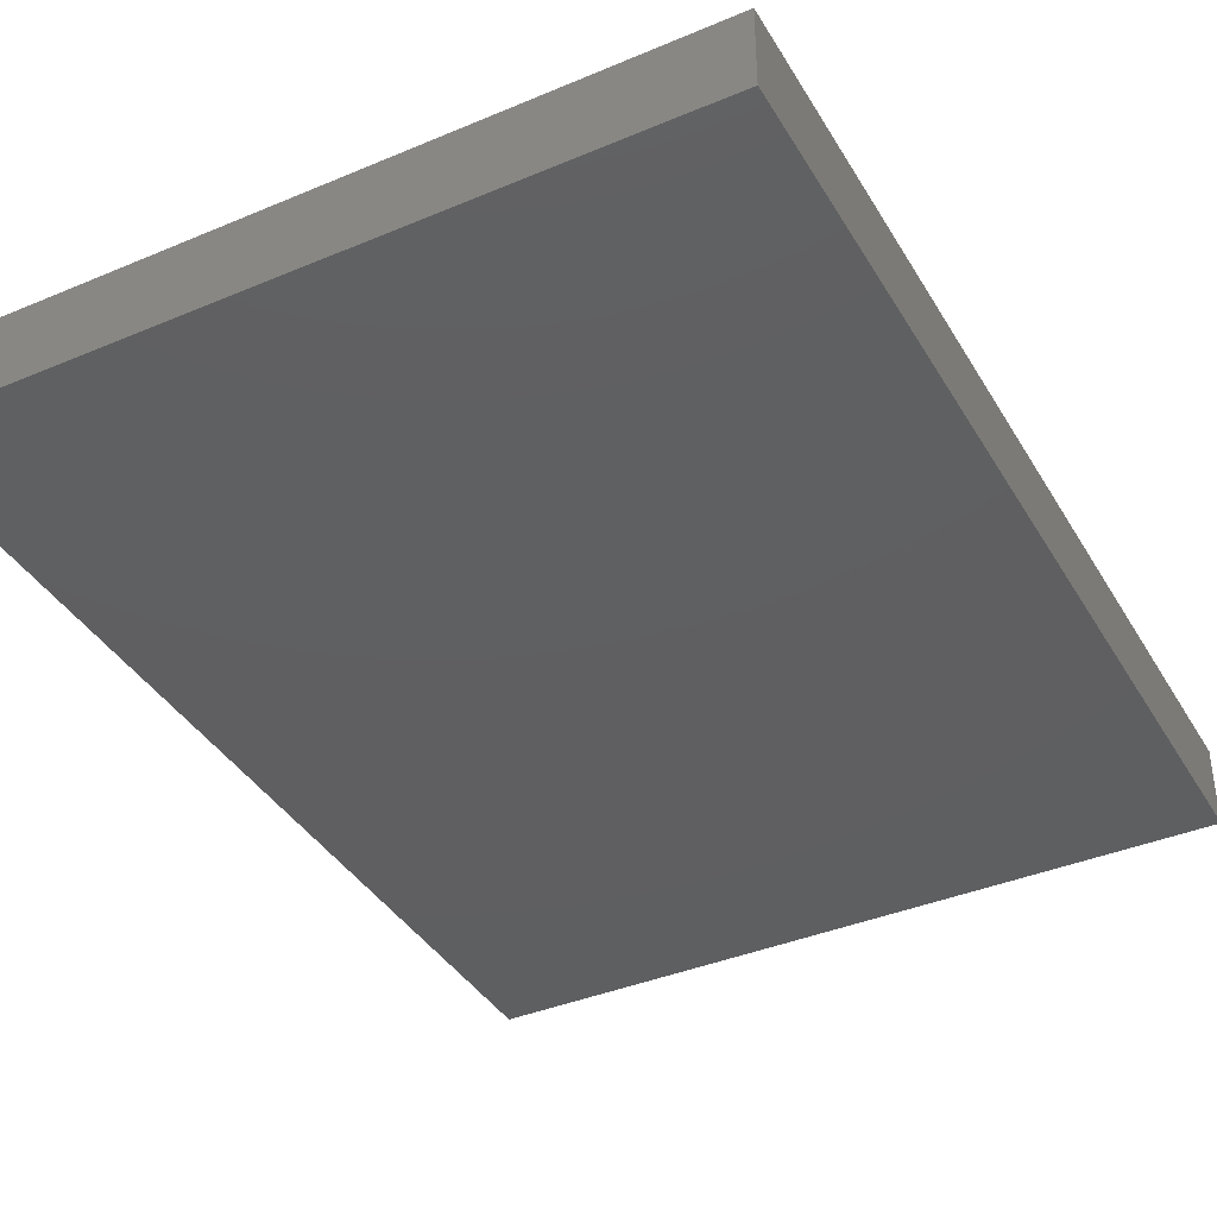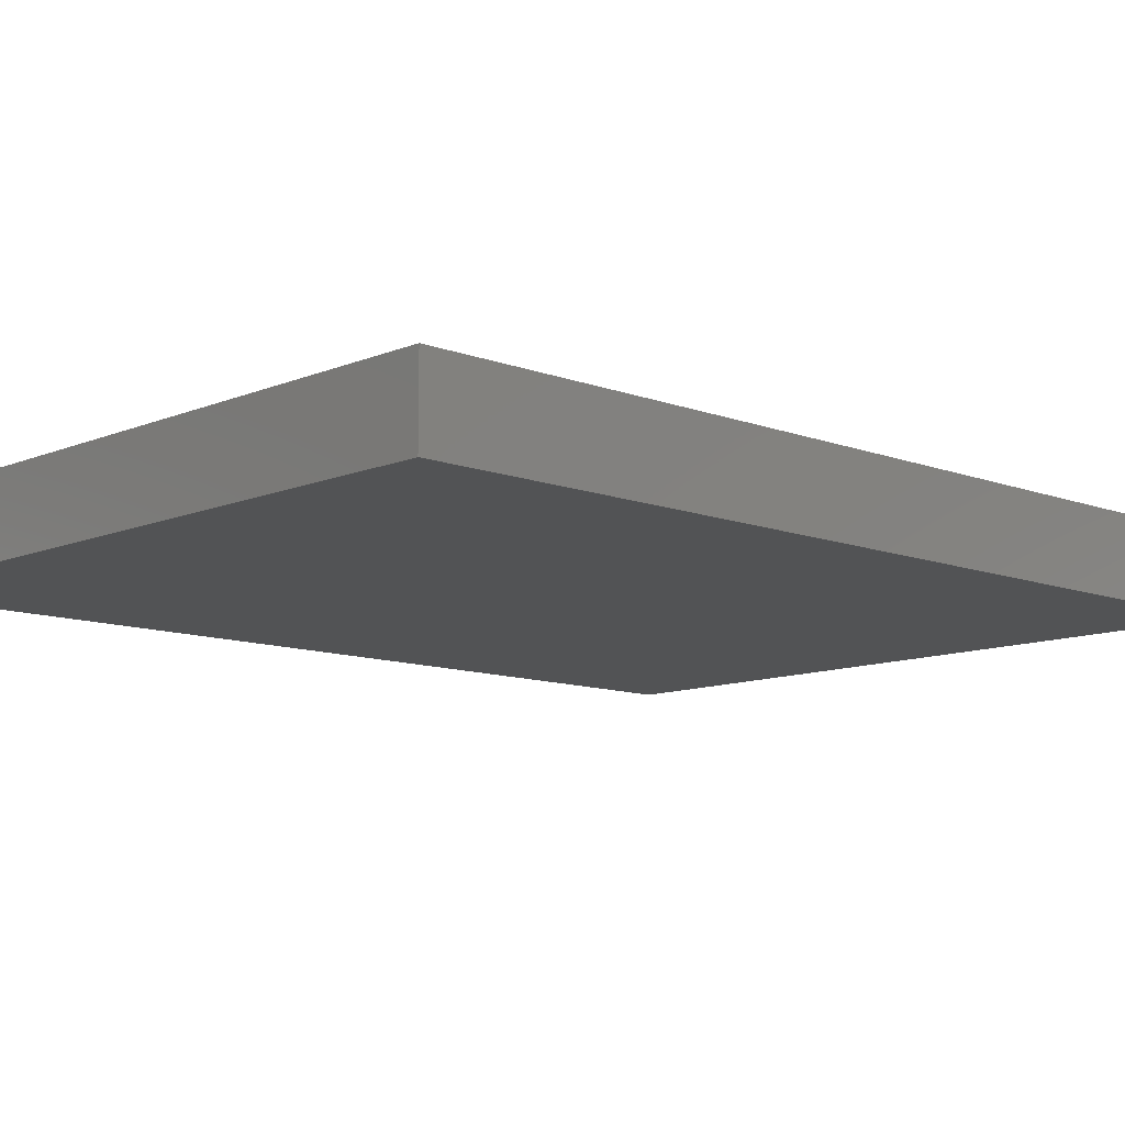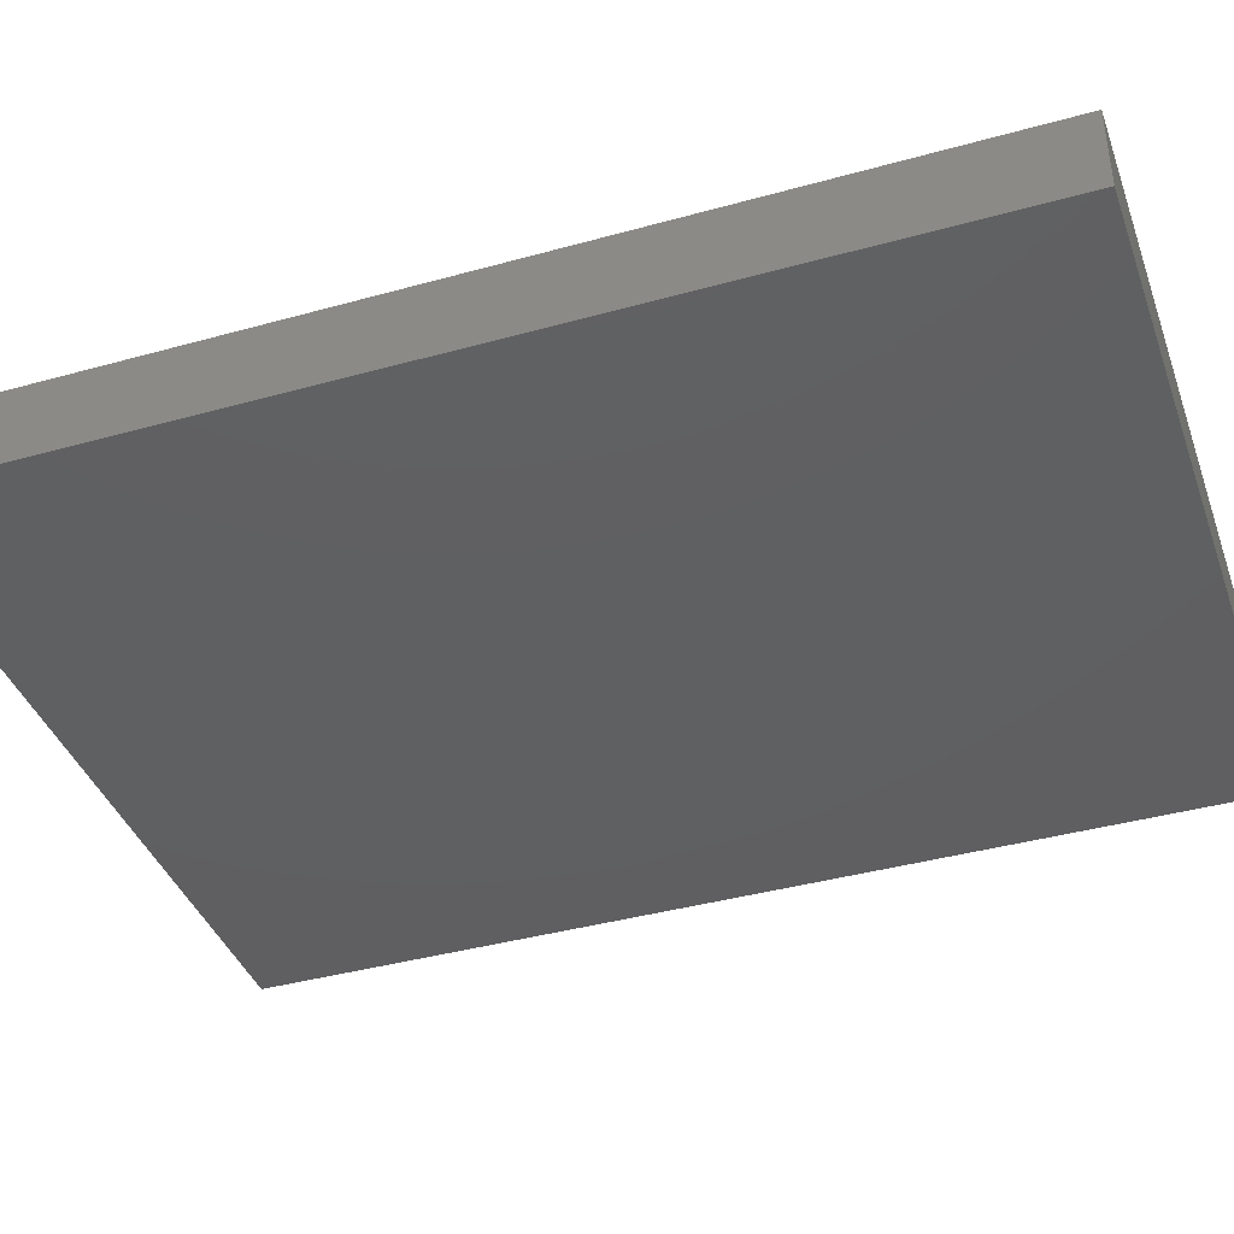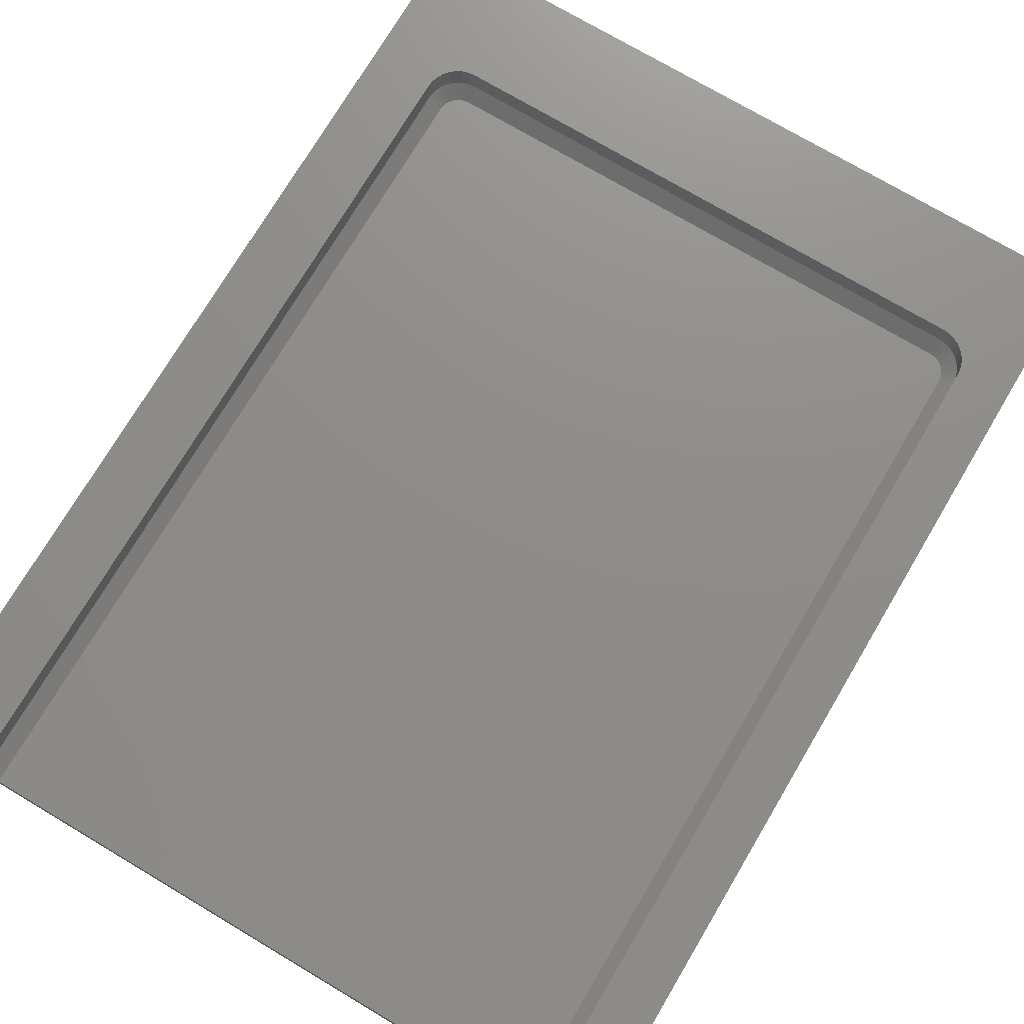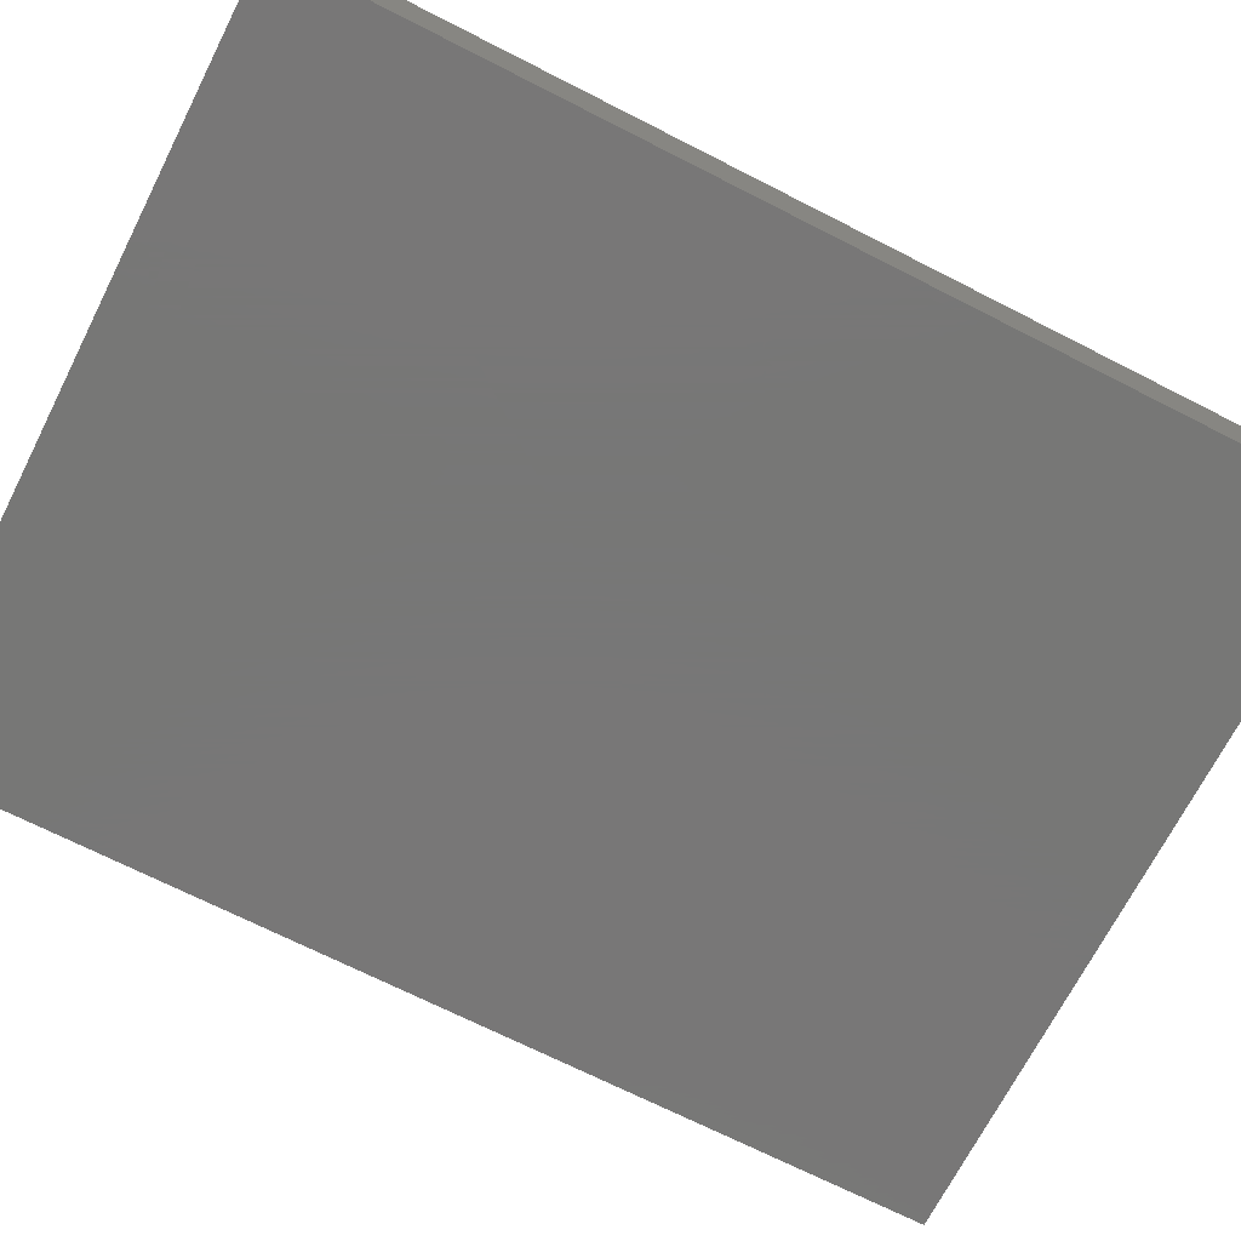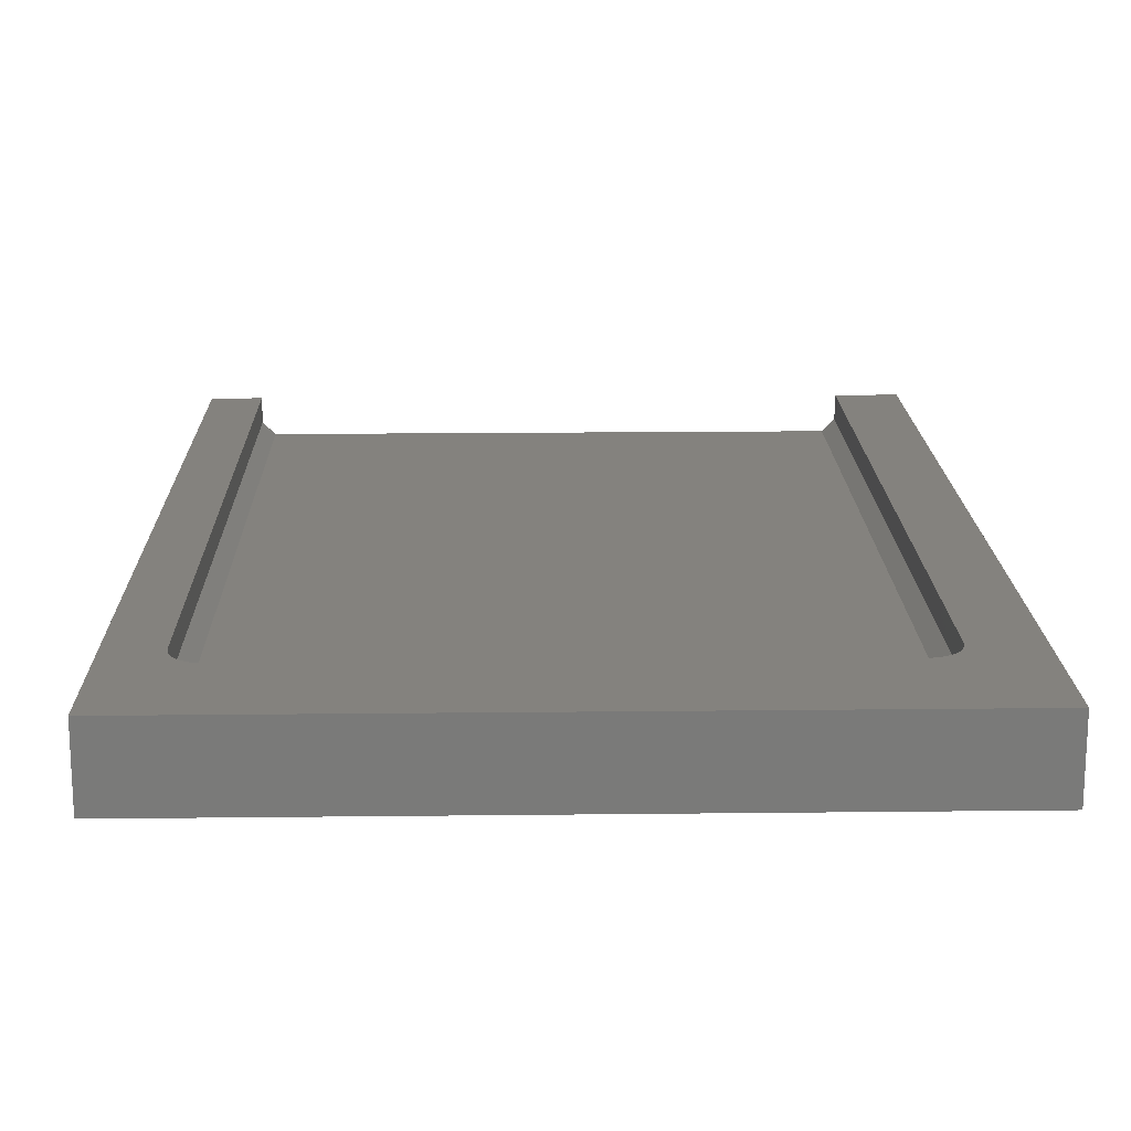
<metadata>
{"format":"stl","ext":"stl","renderer":"f3d","projection":"perspective","resolution":1024,"background":"white","views":[{"elev":-39.0,"azim":27.8,"up":"+Z"},{"elev":-10.6,"azim":46.4,"up":"+Z"},{"elev":-39.9,"azim":-71.0,"up":"+Z"},{"elev":74.1,"azim":-149.3,"up":"+Z"},{"elev":-70.0,"azim":63.0,"up":"+Z"},{"elev":17.2,"azim":-1.3,"up":"+Z"}]}
</metadata>
<code>
# stl→obj: 68 verts, 132 faces
v -0.0452 0.2608 0.02344
v -0.3885 0.2586 0.02344
v -0.04636 0.2586 0.02344
v -0.3869 0.2567 0.02344
v -0.04793 0.2567 0.02344
v -0.385 0.2552 0.02344
v -0.04984 0.2552 0.02344
v -0.3829 0.254 0.02344
v -0.3805 0.2533 0.02344
v -0.378 0.253 0.02344
v -0.05683 0.253 0.02344
v -0.05437 0.2533 0.02344
v -0.05201 0.254 0.02344
v -0.04424 0.75 0.02344
v -0.3906 0.75 0.02344
v -0.04424 0.2656 0.02344
v -0.3906 0.2656 0.02344
v -0.04449 0.2632 0.02344
v -0.3904 0.2632 0.02344
v -0.3897 0.2608 0.02344
v -0.3984 0.75 0.03125
v -0.3984 0.75 0.04688
v -0.3984 0.2656 0.03125
v -0.3984 0.2656 0.04688
v -0.03643 0.2656 0.03125
v -0.03643 0.2656 0.04688
v -0.03643 0.75 0.03125
v -0.03643 0.75 0.04688
v -0.0424 0.2512 0.03125
v -0.03987 0.2543 0.04688
v -0.03987 0.2543 0.03125
v -0.03798 0.2578 0.04688
v -0.03798 0.2578 0.03125
v -0.03682 0.2616 0.04688
v -0.03682 0.2616 0.03125
v -0.0424 0.2512 0.04688
v -0.04549 0.2487 0.03125
v -0.04549 0.2487 0.04688
v -0.04902 0.2468 0.03125
v -0.04902 0.2468 0.04688
v -0.05285 0.2456 0.03125
v -0.05285 0.2456 0.04688
v -0.05683 0.2452 0.03125
v -0.05683 0.2452 0.04688
v -0.378 0.2452 0.03125
v -0.378 0.2452 0.04688
v -0.3925 0.2512 0.03125
v -0.3894 0.2487 0.04688
v -0.3894 0.2487 0.03125
v -0.3858 0.2468 0.04688
v -0.3858 0.2468 0.03125
v -0.382 0.2456 0.04688
v -0.382 0.2456 0.03125
v -0.3925 0.2512 0.04688
v -0.395 0.2543 0.03125
v -0.395 0.2543 0.04688
v -0.3969 0.2578 0.03125
v -0.3969 0.2578 0.04688
v -0.398 0.2616 0.03125
v -0.398 0.2616 0.04688
v 0.002549 0.75 0
v 0.002549 0.75 0.04688
v -0.4297 0.75 0
v -0.4297 0.75 0.04688
v 0.002549 0.1797 0.04688
v -0.4297 0.1797 0.04688
v -0.4297 0.1797 0
v 0.002549 0.1797 0
f 1 2 3
f 3 2 4
f 3 4 5
f 4 6 5
f 7 5 6
f 7 6 8
f 7 8 9
f 7 9 10
f 7 10 11
f 7 11 12
f 7 12 13
f 14 15 16
f 16 15 17
f 16 17 18
f 18 17 19
f 18 19 1
f 1 19 20
f 1 20 2
f 21 22 23
f 23 22 24
f 25 26 27
f 27 26 28
f 29 30 31
f 31 30 32
f 31 32 33
f 33 32 34
f 33 34 35
f 35 34 26
f 35 26 25
f 30 29 36
f 36 29 37
f 36 37 38
f 38 37 39
f 38 39 40
f 40 39 41
f 40 41 42
f 42 41 43
f 42 43 44
f 45 46 43
f 43 46 44
f 47 48 49
f 49 48 50
f 49 50 51
f 51 50 52
f 51 52 53
f 53 52 46
f 53 46 45
f 48 47 54
f 54 47 55
f 54 55 56
f 56 55 57
f 56 57 58
f 58 57 59
f 58 59 60
f 60 59 23
f 60 23 24
f 27 61 14
f 27 28 61
f 61 28 62
f 63 64 22
f 63 22 21
f 63 21 15
f 63 15 14
f 63 14 61
f 16 25 14
f 14 25 27
f 15 21 17
f 17 21 23
f 10 9 45
f 9 53 45
f 23 59 17
f 59 19 17
f 59 57 20
f 19 59 20
f 55 47 2
f 2 57 55
f 20 57 2
f 49 51 8
f 6 49 8
f 6 4 49
f 9 51 53
f 8 51 9
f 4 2 47
f 47 49 4
f 10 45 11
f 11 45 43
f 16 18 25
f 18 35 25
f 43 41 11
f 41 12 11
f 41 39 13
f 12 41 13
f 37 29 7
f 7 39 37
f 13 39 7
f 31 33 1
f 3 31 1
f 3 5 31
f 18 33 35
f 1 33 18
f 5 7 29
f 29 31 5
f 65 62 28
f 65 28 26
f 65 26 34
f 65 34 32
f 65 32 30
f 65 30 36
f 65 36 38
f 65 38 40
f 65 40 42
f 65 42 44
f 65 44 46
f 65 46 66
f 66 46 52
f 66 52 50
f 66 50 48
f 66 48 54
f 66 54 56
f 66 56 58
f 66 58 60
f 66 60 24
f 66 24 22
f 66 22 64
f 67 63 68
f 68 63 61
f 64 63 66
f 66 63 67
f 65 68 62
f 62 68 61
f 66 67 65
f 65 67 68

</code>
